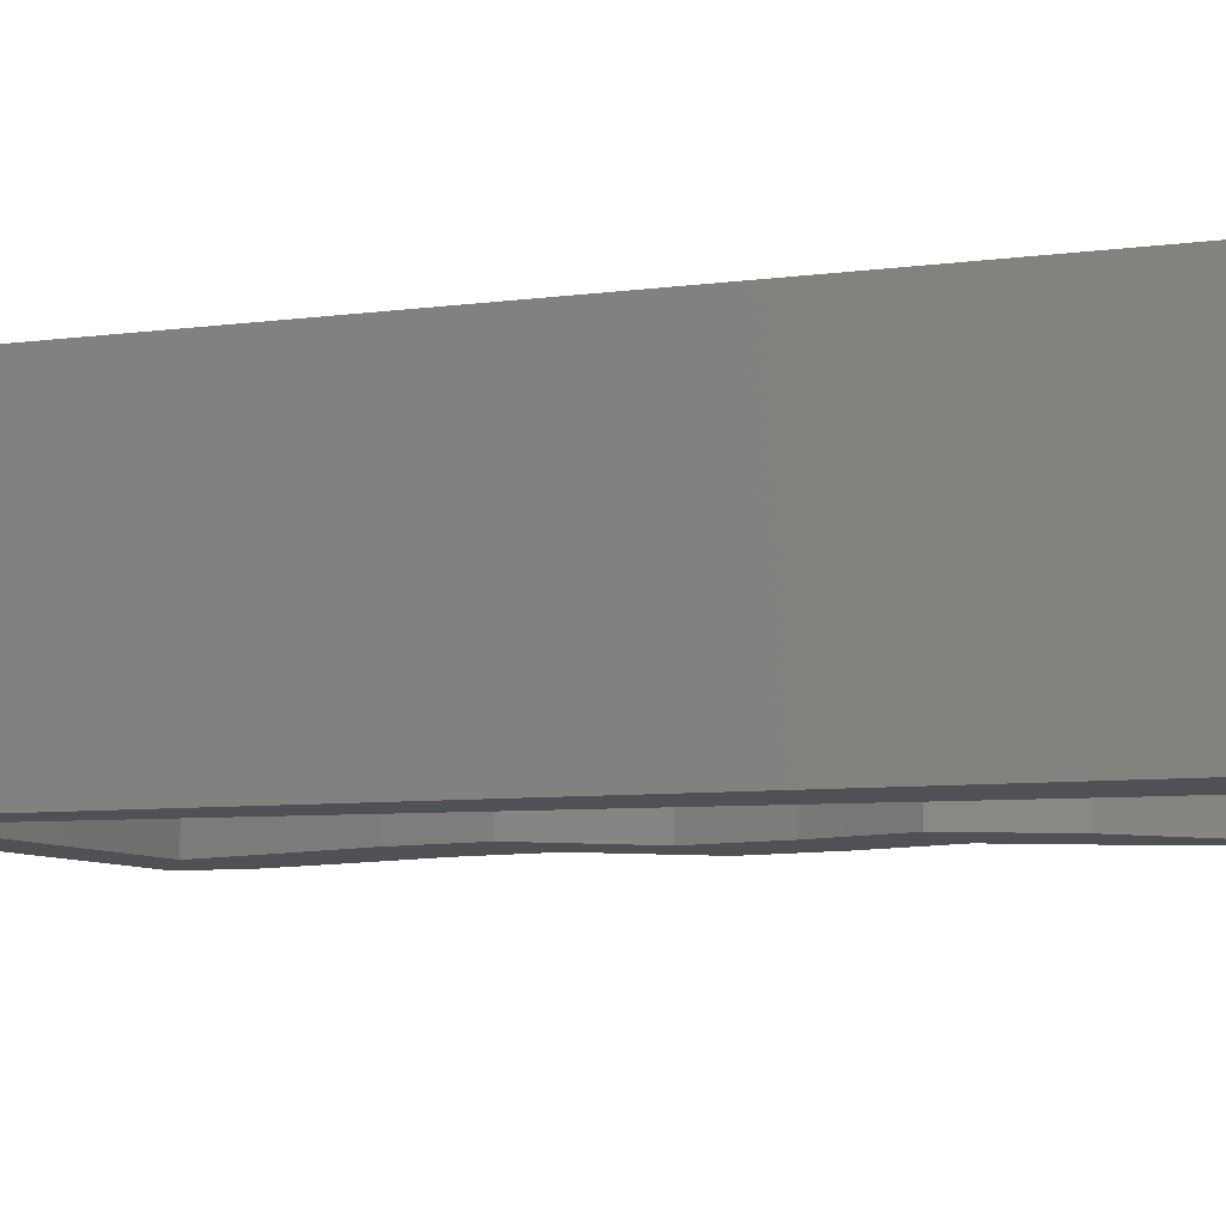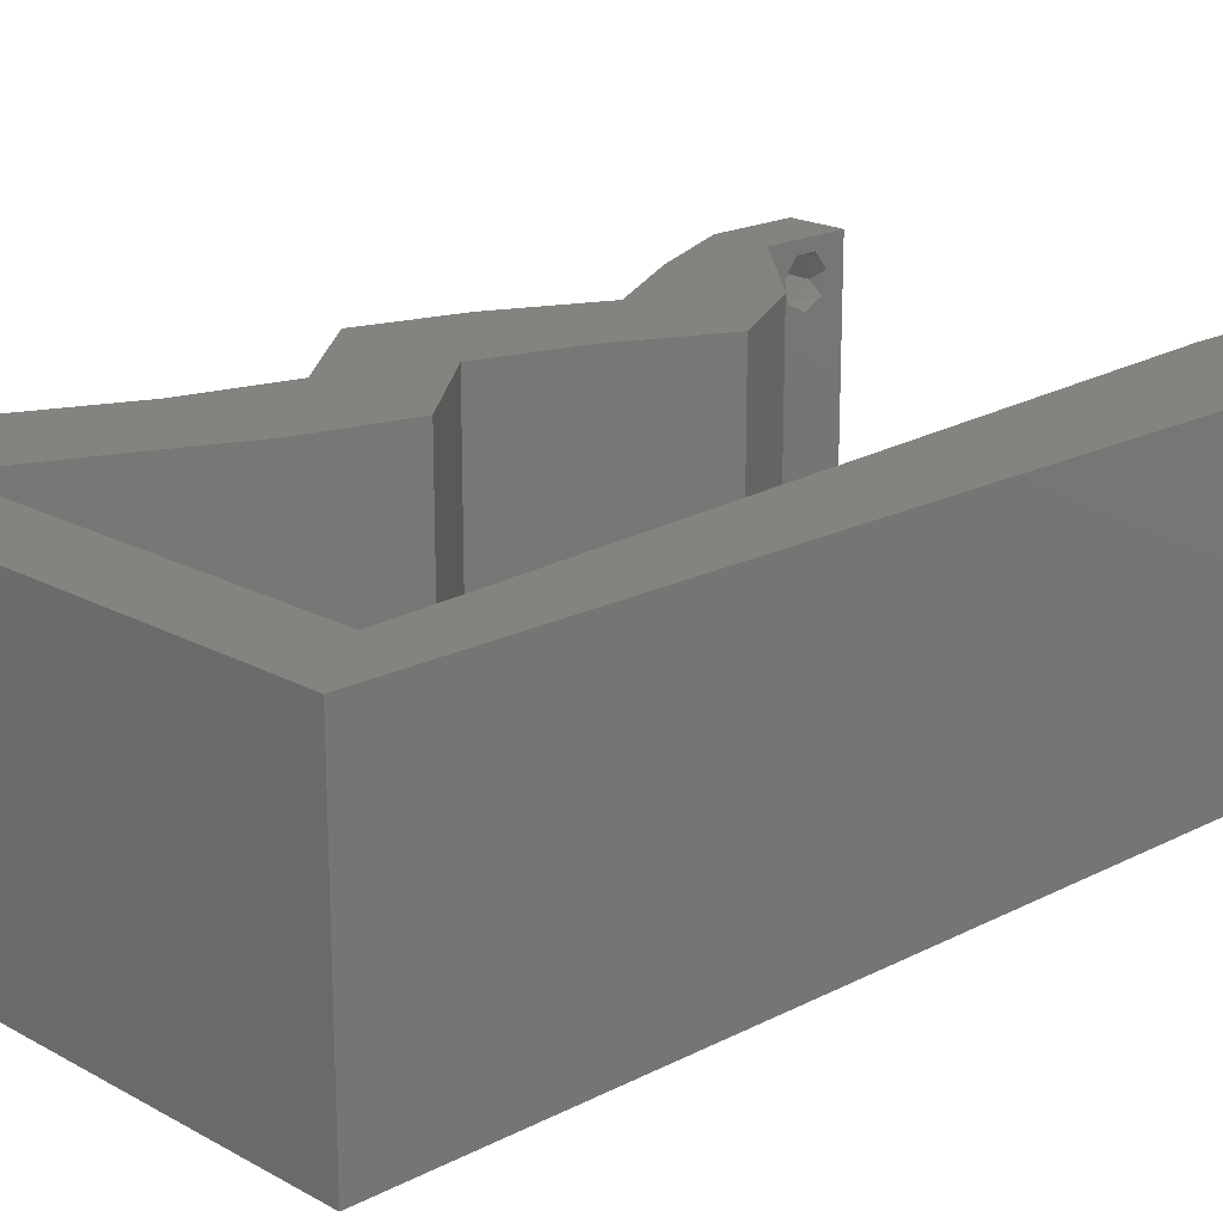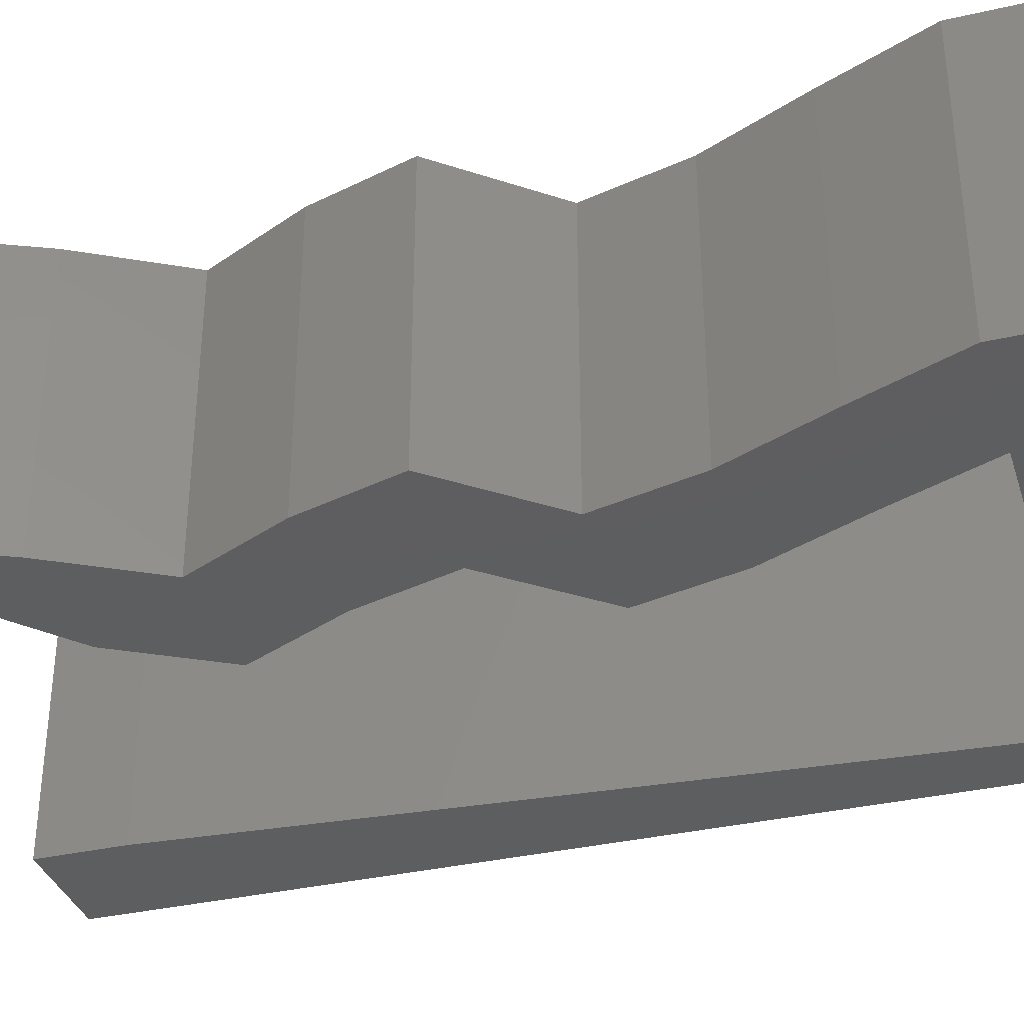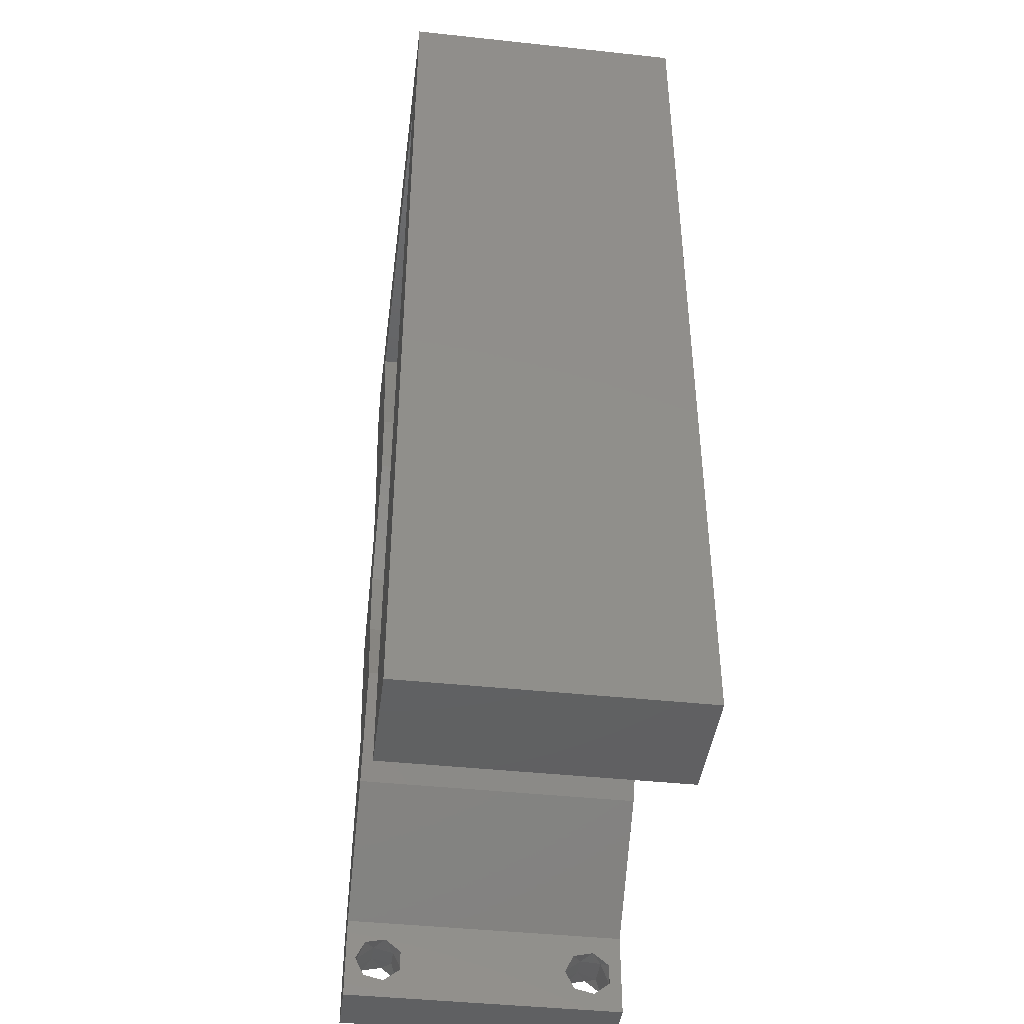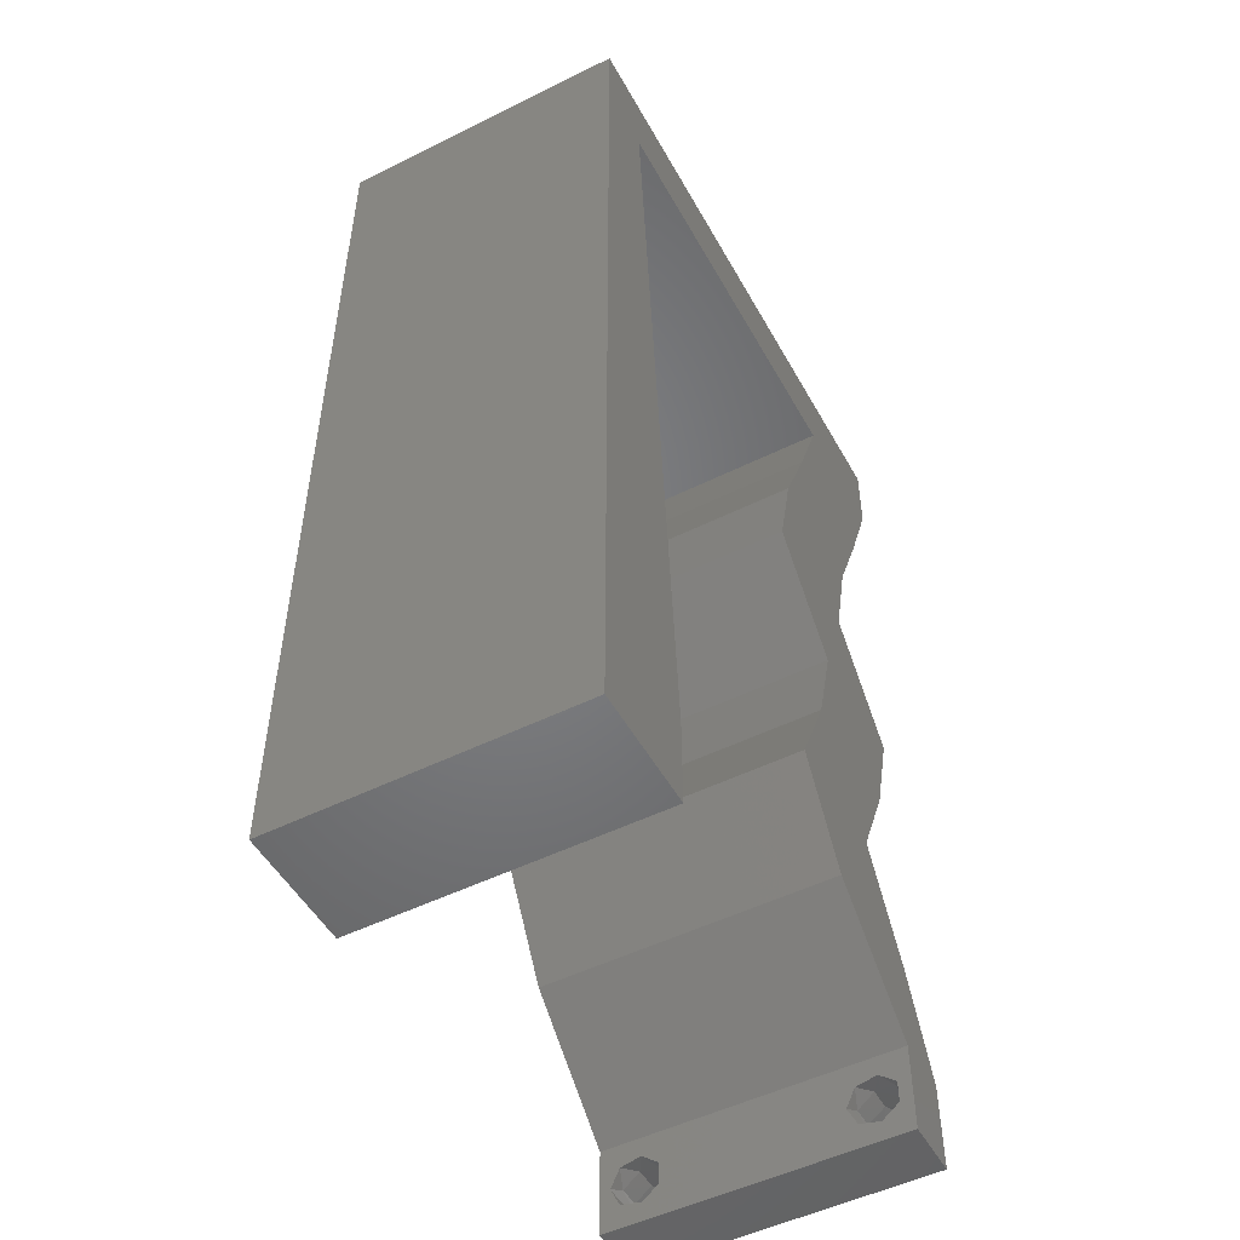
<metadata>
{"format":"stl","ext":"stl","renderer":"f3d","projection":"perspective","resolution":1024,"background":"white","views":[{"elev":-7.6,"azim":-69.4,"up":"+Z"},{"elev":19.2,"azim":-134.0,"up":"+Z"},{"elev":-35.2,"azim":107.0,"up":"+Z"},{"elev":-43.2,"azim":-97.2,"up":"+Y"},{"elev":-50.9,"azim":-61.6,"up":"+Y"}]}
</metadata>
<code>
# stl→obj: 244 verts, 492 faces
v 0.04 0 0.01
v 0.04 -0.006 0.01
v 0.04 -0.002262 0.003932
v 0.04 -0.003 0.0159
v 0.04 -0.001671 0.00134
v 0.04 0 0
v 0.04 -0.001343 0.002778
v 0.04 -0.004657 0.002778
v 0.04 -0.006 0
v 0.04 -0.004329 0.00134
v 0.04 -0.003 0.0007
v 0.04 -0.004657 0.01798
v 0.04 -0.003738 0.01913
v 0.04 -0.006 0.02
v 0.04 -0.002262 0.01913
v 0.04 -0.001343 0.01798
v 0.04 0 0.02
v 0.04 -0.004329 0.01654
v 0.04 -0.001671 0.01654
v 0.04 -0.003738 0.003932
v 0.036 -0.006 0.01
v 0.036 0 0.01
v 0.036 -0.002262 0.003932
v 0.036 -0.003 0.0159
v 0.036 -0.001343 0.002778
v 0.036 0 0
v 0.036 -0.001671 0.00134
v 0.036 -0.004329 0.00134
v 0.036 -0.006 0
v 0.036 -0.004657 0.002778
v 0.036 -0.003 0.0007
v 0.036 -0.003738 0.01913
v 0.036 -0.004657 0.01798
v 0.036 -0.006 0.02
v 0.036 0 0.02
v 0.036 -0.001343 0.01798
v 0.036 -0.002262 0.01913
v 0.036 -0.004329 0.01654
v 0.036 -0.001671 0.01654
v 0.036 -0.003738 0.003932
v 0.03625 0.0206 0.02
v 0.03826 0.02747 0.02
v 0.02962 0.02747 0.02
v 0.0276 0.0206 0.02
v 0 -0.006 0.02
v 0.008 -0.006 0.02
v 0.004 -0.002571 0.02
v 0.03237 0.03433 0.02
v 0.02372 0.03433 0.02
v 0.03135 0.05493 0.02
v 0.02853 0.04807 0.02
v 0.0353 0.0526 0.02
v 0.03411 0.0412 0.02
v 0.02979 0.03864 0.02
v 0.02547 0.0412 0.02
v 0.008 0 0.02
v 0.004 0.005242 0.02
v 0 0 0.02
v 0.03717 0.04807 0.02
v 0.03295 0.01373 0.02
v 0.02431 0.01373 0.02
v 0.0369 0.006867 0.02
v 0.02825 0.006867 0.02
v 0.03 0.06 0.02
v 0.03542 0.05651 0.02
v 0.04 0.05493 0.02
v 0.007237 0.01099 0.02
v 0 0.012 0.02
v 0.04 0.06 0.02
v 0.038 -0.003 0.02
v 0 0.048 0.02
v 0.004185 0.05493 0.02
v 0 0.06 0.02
v 0.01 0.06 0.02
v 0.0223 0.05493 0.02
v 0.004948 0.04395 0.02
v 0.01324 0.05493 0.02
v 0 0.024 0.02
v 0.006474 0.02197 0.02
v 0 0.036 0.02
v 0.005711 0.03296 0.02
v 0.02 0.06 0.02
v 0 -0.006 0.01
v 0 -0.003 0.015
v 0 0 0.01
v 0 -0.006 0
v 0 -0.003 0.005
v 0 0 0
v 0.004 -0.006 0.015
v 0.008 -0.006 0.01
v 0.004 -0.006 0.005
v 0.008 -0.006 0
v 0 0.06 0
v 0 0.051 0.0086
v 0 0.06 0.01
v 0 0.009 0.0114
v 0 0.048 0
v 0 0.0415 0.009767
v 0 0.03 0.01
v 0 0.036 0
v 0 0.024 0
v 0 0.0185 0.01023
v 0 0.012 0
v 0 0.005337 0.005128
v 0 0.05466 0.01487
v 0.03826 0.02747 0
v 0.03625 0.0206 0
v 0.02962 0.02747 0
v 0.0276 0.0206 0
v 0.004 -0.002571 0
v 0.02372 0.03433 0
v 0.03237 0.03433 0
v 0.03135 0.05493 0
v 0.0353 0.0526 0
v 0.02853 0.04807 0
v 0.03411 0.0412 0
v 0.02979 0.03864 0
v 0.02547 0.0412 0
v 0.008 0 0
v 0.004 0.005242 0
v 0.03717 0.04807 0
v 0.03295 0.01373 0
v 0.02431 0.01373 0
v 0.0369 0.006867 0
v 0.02825 0.006867 0
v 0.03 0.06 0
v 0.03542 0.05651 0
v 0.04 0.05493 0
v 0.007237 0.01099 0
v 0.04 0.06 0
v 0.038 -0.003 0
v 0.004185 0.05493 0
v 0.01 0.06 0
v 0.0223 0.05493 0
v 0.004948 0.04395 0
v 0.01324 0.05493 0
v 0.006474 0.02197 0
v 0.005711 0.03296 0
v 0.02 0.06 0
v 0.008 0 0.01
v 0.008 -0.003 0.015
v 0.008 -0.003 0.005
v 0.015 0.06 0.01134
v 0.025 0.06 0.008977
v 0.006575 0.06 0.007337
v 0.03344 0.06 0.01273
v 0.04 0.06 0.01
v 0.03407 0.06 0.005945
v 0.005798 0.06 0.01422
v 0.04 0.05747 0.015
v 0.04 0.05493 0.01
v 0.04 0.05747 0.005
v 0.03859 0.0515 0.015
v 0.03717 0.04807 0.01
v 0.03859 0.0515 0.005
v 0.03564 0.04463 0.015
v 0.03411 0.0412 0.01
v 0.03564 0.04463 0.005
v 0.03324 0.03777 0.015
v 0.03237 0.03433 0.01
v 0.03324 0.03777 0.005
v 0.03532 0.0309 0.015
v 0.03826 0.02747 0.01
v 0.03532 0.0309 0.005
v 0.03726 0.02403 0.015
v 0.03625 0.0206 0.01
v 0.03726 0.02403 0.005
v 0.0346 0.01717 0.015
v 0.03295 0.01373 0.01
v 0.0346 0.01717 0.005
v 0.03492 0.0103 0.015
v 0.0369 0.006867 0.01
v 0.03492 0.0103 0.005
v 0.03845 0.003433 0.015
v 0.03845 0.003433 0.005
v 0.03213 0.003433 0.005
v 0.03213 0.003433 0.015
v 0.02825 0.006867 0.01
v 0.02628 0.0103 0.015
v 0.02431 0.01373 0.01
v 0.02628 0.0103 0.005
v 0.02596 0.01717 0.015
v 0.0276 0.0206 0.01
v 0.02596 0.01717 0.005
v 0.02861 0.02403 0.015
v 0.02962 0.02747 0.01
v 0.02861 0.02403 0.005
v 0.02667 0.0309 0.015
v 0.02372 0.03433 0.01
v 0.02667 0.0309 0.005
v 0.02459 0.03777 0.015
v 0.02547 0.0412 0.01
v 0.02459 0.03777 0.005
v 0.027 0.04463 0.015
v 0.02853 0.04807 0.01
v 0.027 0.04463 0.005
v 0.02994 0.0515 0.015
v 0.03135 0.05493 0.01
v 0.02994 0.0515 0.005
v 0.01777 0.05493 0.0121
v 0.0113 0.05493 0.006766
v 0.004185 0.05493 0.01
v 0.02424 0.05493 0.006766
v 0.02491 0.05493 0.01326
v 0.01063 0.05493 0.01326
v 0.01777 0.05493 0.005235
v 0.006937 0.01531 0.01038
v 0.005248 0.03962 0.009496
v 0.006092 0.02747 0.009979
v 0.004712 0.04734 0.01227
v 0.007473 0.007592 0.007726
v 0.004599 0.04897 0.005493
v 0.007573 0.006148 0.0143
v 0.0375 -0.003738 0.01607
v 0.03727 -0.002262 0.01607
v 0.03874 -0.002242 0.01608
v 0.03888 -0.003738 0.01607
v 0.03873 -0.001343 0.01722
v 0.03725 -0.001343 0.01722
v 0.03727 -0.003 0.0193
v 0.03875 -0.003 0.0193
v 0.03802 -0.004336 0.01865
v 0.03802 -0.001678 0.01867
v 0.03915 -0.004329 0.01866
v 0.03873 -0.004657 0.01722
v 0.03725 -0.004657 0.01722
v 0.03687 -0.001668 0.01866
v 0.03916 -0.001671 0.01866
v 0.03686 -0.004326 0.01866
v 0.03873 -0.003738 0.0008684
v 0.03727 -0.002262 0.0008684
v 0.03726 -0.003758 0.0008785
v 0.03874 -0.002242 0.0008785
v 0.03873 -0.001343 0.002022
v 0.03727 -0.001671 0.00346
v 0.03725 -0.001343 0.002022
v 0.03873 -0.003 0.0041
v 0.03725 -0.003 0.0041
v 0.03875 -0.001671 0.00346
v 0.03727 -0.004657 0.002022
v 0.03875 -0.004657 0.002022
v 0.03798 -0.004322 0.003468
v 0.03913 -0.004332 0.003456
v 0.03684 -0.004329 0.00346
f 1 2 3
f 1 4 2
f 5 6 7
f 8 9 10
f 10 9 11
f 11 6 5
f 12 13 14
f 15 16 17
f 17 14 15
f 14 18 12
f 15 14 13
f 9 6 11
f 8 2 9
f 17 19 1
f 16 19 17
f 14 2 18
f 6 1 7
f 1 19 4
f 2 4 18
f 7 1 3
f 20 2 8
f 3 2 20
f 21 22 23
f 21 24 22
f 25 26 27
f 28 29 30
f 28 31 29
f 26 31 27
f 32 33 34
f 35 36 37
f 37 34 35
f 34 33 38
f 32 34 37
f 35 39 36
f 26 29 31
f 25 22 26
f 34 38 21
f 22 39 35
f 29 21 30
f 38 24 21
f 24 39 22
f 30 21 40
f 40 21 23
f 23 22 25
f 41 42 43
f 44 41 43
f 45 46 47
f 43 48 49
f 42 48 43
f 50 51 52
f 53 51 54
f 51 55 54
f 56 57 47
f 57 58 47
f 59 51 53
f 60 41 44
f 61 60 44
f 62 60 63
f 51 59 52
f 63 60 61
f 64 50 65
f 49 48 54
f 59 66 52
f 67 68 57
f 66 69 65
f 55 49 54
f 58 45 47
f 46 56 47
f 34 14 70
f 66 65 52
f 65 50 52
f 48 53 54
f 17 35 70
f 68 58 57
f 69 64 65
f 14 17 70
f 35 34 70
f 56 67 57
f 71 72 73
f 72 74 73
f 17 62 35
f 35 62 63
f 50 64 75
f 72 71 76
f 74 72 77
f 78 68 79
f 79 68 67
f 80 78 81
f 81 78 79
f 71 80 76
f 76 80 81
f 82 74 77
f 64 82 75
f 75 82 77
f 83 84 85
f 58 84 45
f 86 87 88
f 85 87 83
f 45 84 83
f 85 84 58
f 83 87 86
f 88 87 85
f 46 89 90
f 83 89 45
f 86 91 83
f 90 91 92
f 45 89 46
f 90 89 83
f 92 91 86
f 83 91 90
f 93 94 95
f 58 96 85
f 97 94 93
f 68 96 58
f 98 99 80
f 100 99 98
f 100 98 97
f 80 99 78
f 101 99 100
f 78 102 68
f 78 99 102
f 71 98 80
f 103 102 101
f 102 99 101
f 88 104 103
f 73 105 71
f 71 94 98
f 103 96 102
f 71 105 94
f 103 104 96
f 102 96 68
f 98 94 97
f 95 105 73
f 85 104 88
f 96 104 85
f 94 105 95
f 106 107 108
f 108 107 109
f 86 110 92
f 111 112 108
f 112 106 108
f 113 114 115
f 116 117 115
f 115 117 118
f 119 110 120
f 120 110 88
f 121 116 115
f 107 122 109
f 122 123 109
f 124 125 122
f 115 114 121
f 125 123 122
f 126 127 113
f 111 117 112
f 121 114 128
f 129 120 103
f 128 127 130
f 118 117 111
f 88 110 86
f 92 110 119
f 29 131 9
f 128 114 127
f 127 114 113
f 112 117 116
f 6 131 26
f 103 120 88
f 130 127 126
f 9 131 6
f 26 131 29
f 119 120 129
f 97 93 132
f 93 133 132
f 6 26 124
f 26 125 124
f 134 126 113
f 135 97 132
f 132 133 136
f 101 137 103
f 103 137 129
f 138 101 100
f 138 137 101
f 135 100 97
f 138 100 135
f 136 133 139
f 134 139 126
f 136 139 134
f 140 141 90
f 46 141 56
f 119 142 92
f 90 142 140
f 56 141 140
f 90 141 46
f 92 142 90
f 140 142 119
f 133 143 139
f 64 144 82
f 143 144 139
f 82 144 143
f 133 145 143
f 64 146 144
f 139 144 126
f 82 143 74
f 93 145 133
f 95 145 93
f 69 146 64
f 147 146 69
f 144 148 126
f 143 149 74
f 146 148 144
f 145 149 143
f 126 148 130
f 130 148 147
f 73 149 95
f 74 149 73
f 95 149 145
f 147 148 146
f 147 150 151
f 66 150 69
f 130 152 128
f 151 152 147
f 69 150 147
f 151 150 66
f 147 152 130
f 128 152 151
f 66 153 151
f 154 153 59
f 151 155 128
f 121 155 154
f 59 153 66
f 151 153 154
f 128 155 121
f 154 155 151
f 59 156 154
f 157 156 53
f 154 158 121
f 116 158 157
f 53 156 59
f 154 156 157
f 121 158 116
f 157 158 154
f 157 159 160
f 48 159 53
f 116 161 112
f 160 161 157
f 53 159 157
f 160 159 48
f 157 161 116
f 112 161 160
f 48 162 160
f 163 162 42
f 160 164 112
f 106 164 163
f 42 162 48
f 160 162 163
f 112 164 106
f 163 164 160
f 163 165 166
f 41 165 42
f 106 167 107
f 166 167 163
f 42 165 163
f 166 165 41
f 163 167 106
f 107 167 166
f 41 168 166
f 169 168 60
f 166 170 107
f 122 170 169
f 166 168 169
f 60 168 41
f 169 170 166
f 107 170 122
f 60 171 169
f 172 171 62
f 169 173 122
f 124 173 172
f 62 171 60
f 169 171 172
f 122 173 124
f 172 173 169
f 62 174 172
f 1 174 17
f 6 175 1
f 172 175 124
f 17 174 62
f 172 174 1
f 1 175 172
f 124 175 6
f 2 14 34
f 21 2 34
f 29 9 2
f 29 2 21
f 26 176 125
f 63 177 35
f 35 177 22
f 178 177 63
f 178 176 177
f 177 176 22
f 22 176 26
f 125 176 178
f 63 179 178
f 180 179 61
f 178 181 125
f 123 181 180
f 178 179 180
f 61 179 63
f 125 181 123
f 180 181 178
f 61 182 180
f 183 182 44
f 180 184 123
f 109 184 183
f 180 182 183
f 44 182 61
f 123 184 109
f 183 184 180
f 183 185 186
f 43 185 44
f 186 187 183
f 109 187 108
f 44 185 183
f 186 185 43
f 183 187 109
f 108 187 186
f 43 188 186
f 189 188 49
f 111 190 189
f 186 190 108
f 49 188 43
f 186 188 189
f 108 190 111
f 189 190 186
f 189 191 192
f 55 191 49
f 111 193 118
f 192 193 189
f 49 191 189
f 192 191 55
f 189 193 111
f 118 193 192
f 55 194 192
f 195 194 51
f 192 196 118
f 115 196 195
f 51 194 55
f 192 194 195
f 118 196 115
f 195 196 192
f 51 197 195
f 198 197 50
f 195 199 115
f 113 199 198
f 195 197 198
f 50 197 51
f 198 199 195
f 115 199 113
f 77 200 75
f 132 201 202
f 198 203 113
f 50 204 198
f 202 205 72
f 136 201 132
f 113 203 134
f 72 205 77
f 75 204 50
f 134 206 136
f 77 205 200
f 200 204 75
f 206 203 200
f 200 201 206
f 205 201 200
f 200 203 204
f 202 201 205
f 204 203 198
f 134 203 206
f 206 201 136
f 137 207 129
f 81 208 76
f 81 209 208
f 79 209 81
f 137 209 207
f 207 209 79
f 72 210 202
f 119 211 140
f 129 211 119
f 76 210 72
f 208 209 138
f 138 209 137
f 135 208 138
f 67 207 79
f 135 212 208
f 67 213 207
f 208 212 210
f 207 213 211
f 207 211 129
f 208 210 76
f 132 212 135
f 56 213 67
f 140 213 56
f 202 212 132
f 210 212 202
f 211 213 140
f 4 24 214
f 24 4 215
f 215 4 216
f 4 214 217
f 215 218 219
f 220 221 222
f 218 223 219
f 218 215 216
f 222 221 224
f 225 214 226
f 219 223 227
f 223 218 228
f 220 222 229
f 214 225 217
f 221 220 223
f 225 226 222
f 32 37 220
f 19 16 218
f 12 18 225
f 15 13 221
f 38 33 226
f 36 39 219
f 214 38 226
f 39 24 215
f 39 215 219
f 225 222 224
f 221 223 228
f 223 220 227
f 19 218 216
f 220 37 227
f 222 226 229
f 12 225 224
f 218 16 228
f 32 220 229
f 226 33 229
f 225 18 217
f 221 13 224
f 15 221 228
f 36 219 227
f 24 38 214
f 18 4 217
f 37 36 227
f 33 32 229
f 13 12 224
f 16 15 228
f 4 19 216
f 11 31 230
f 31 11 231
f 230 31 232
f 231 11 233
f 234 235 236
f 235 237 238
f 235 234 239
f 237 235 239
f 230 240 241
f 231 234 236
f 240 242 241
f 240 230 232
f 234 231 233
f 241 242 243
f 242 240 244
f 238 237 242
f 23 25 235
f 5 7 234
f 3 20 237
f 28 30 240
f 235 25 236
f 23 235 238
f 234 7 239
f 3 237 239
f 40 23 238
f 25 27 236
f 8 10 241
f 7 3 239
f 10 11 230
f 27 31 231
f 10 230 241
f 27 231 236
f 238 242 244
f 242 237 243
f 28 240 232
f 5 234 233
f 237 20 243
f 240 30 244
f 40 238 244
f 8 241 243
f 20 8 243
f 30 40 244
f 11 5 233
f 31 28 232

</code>
